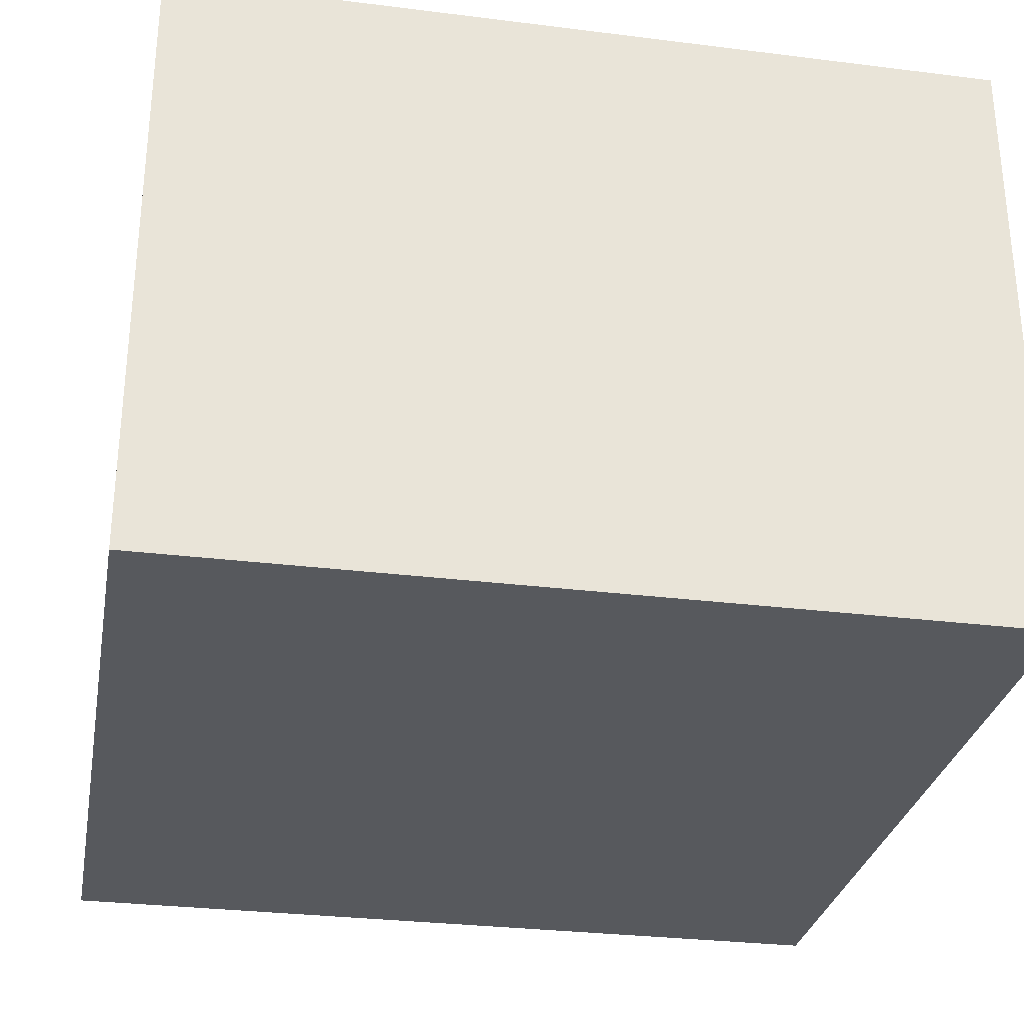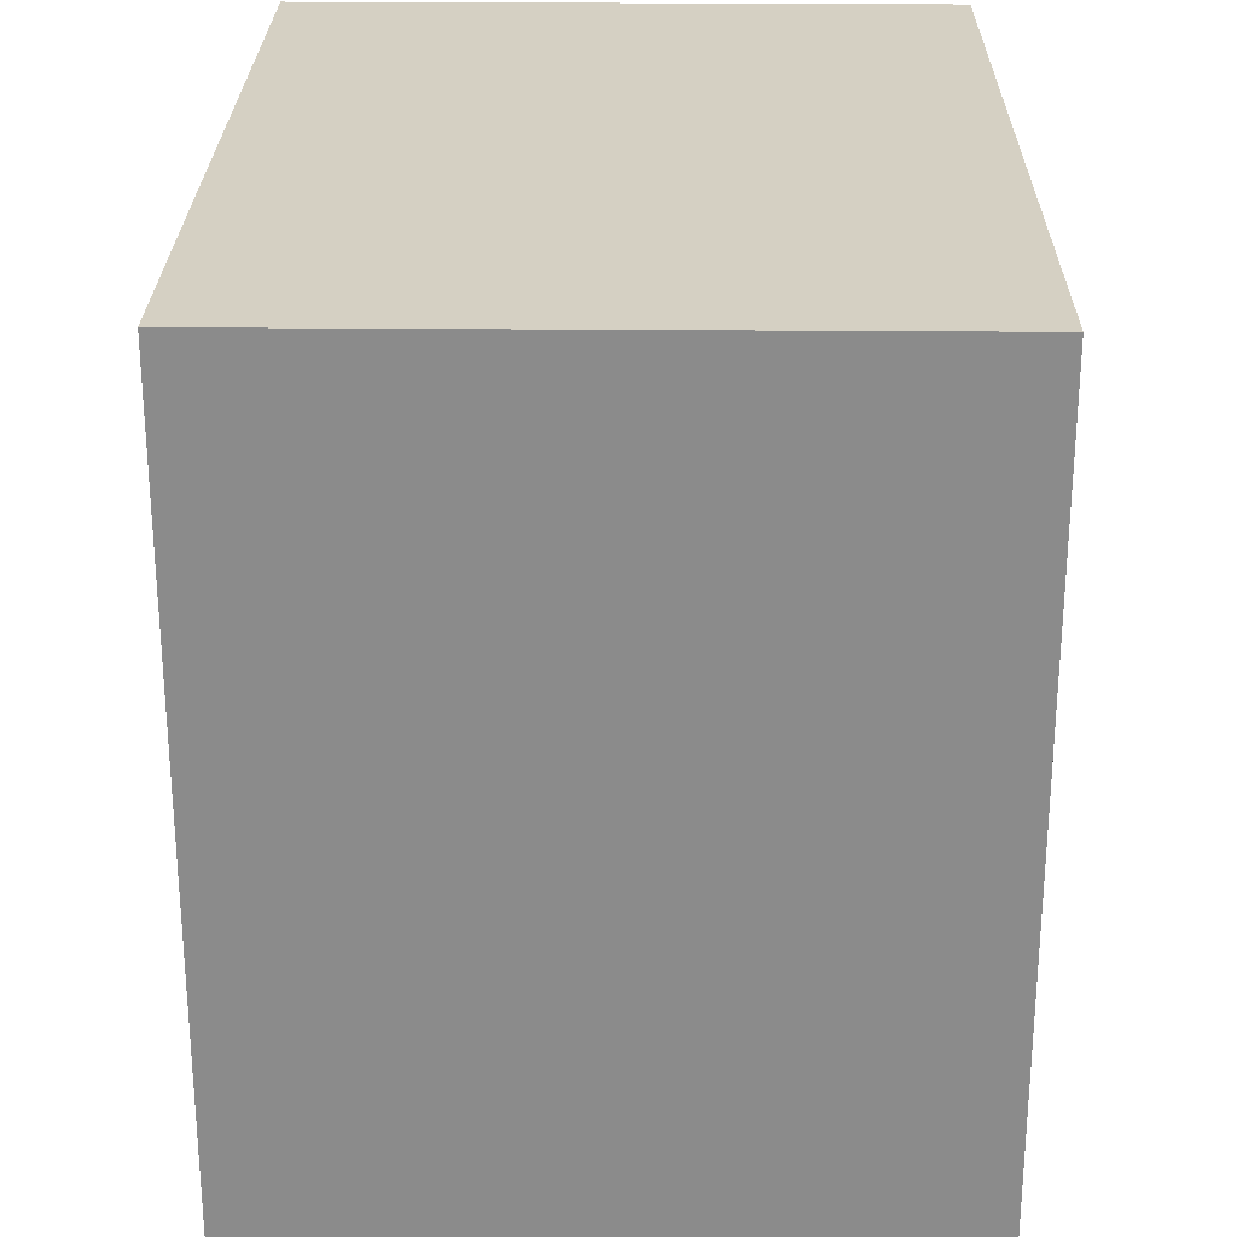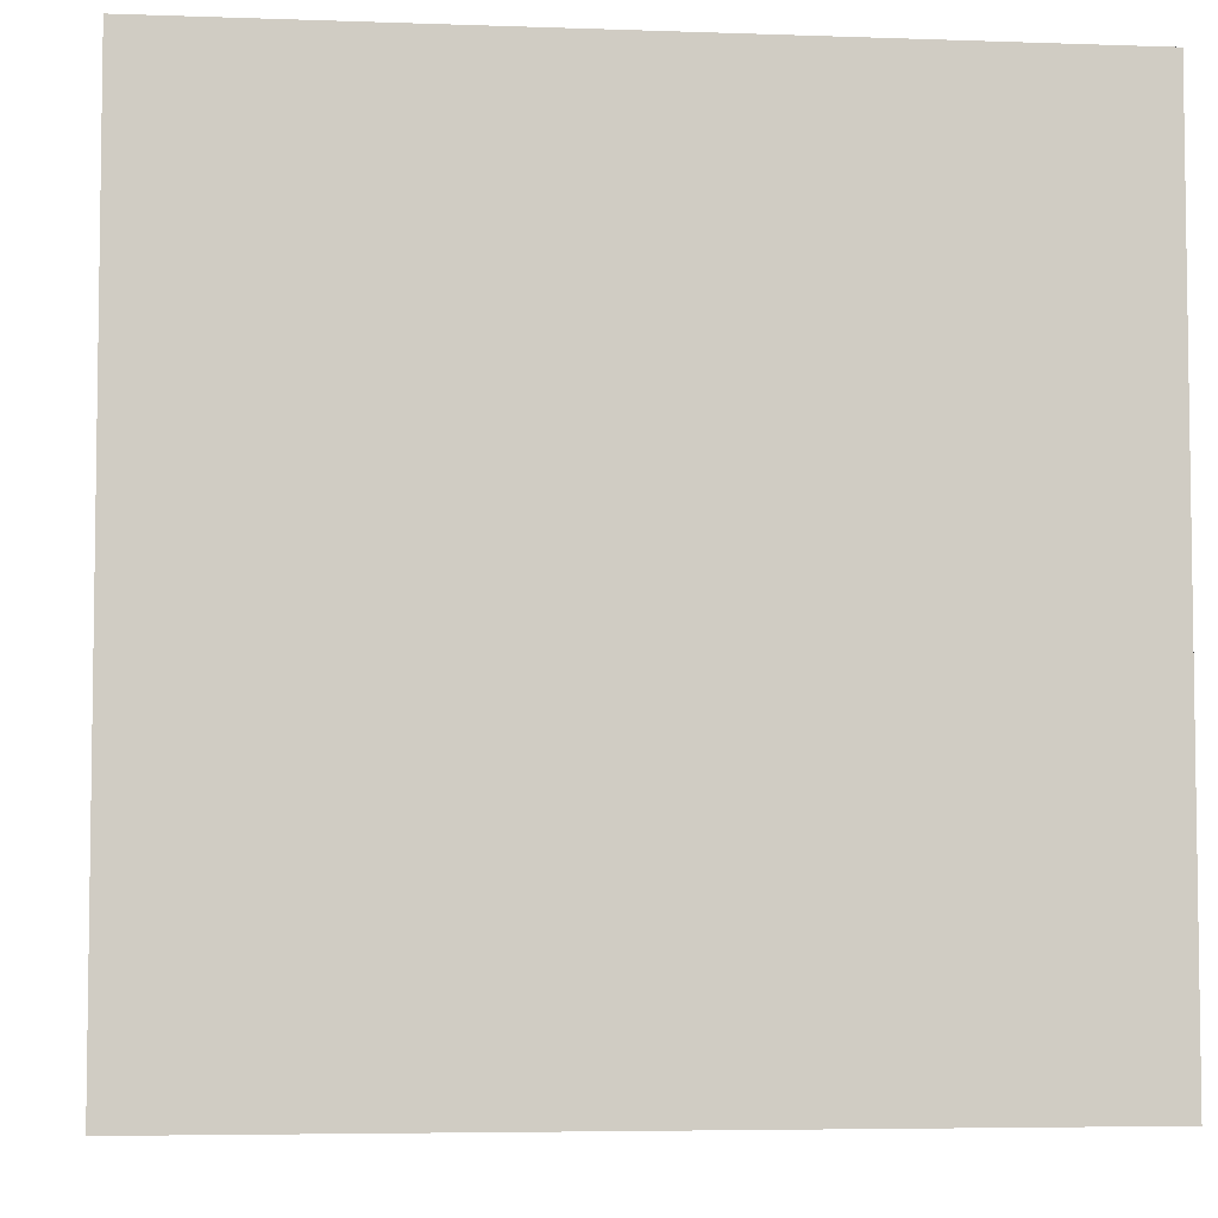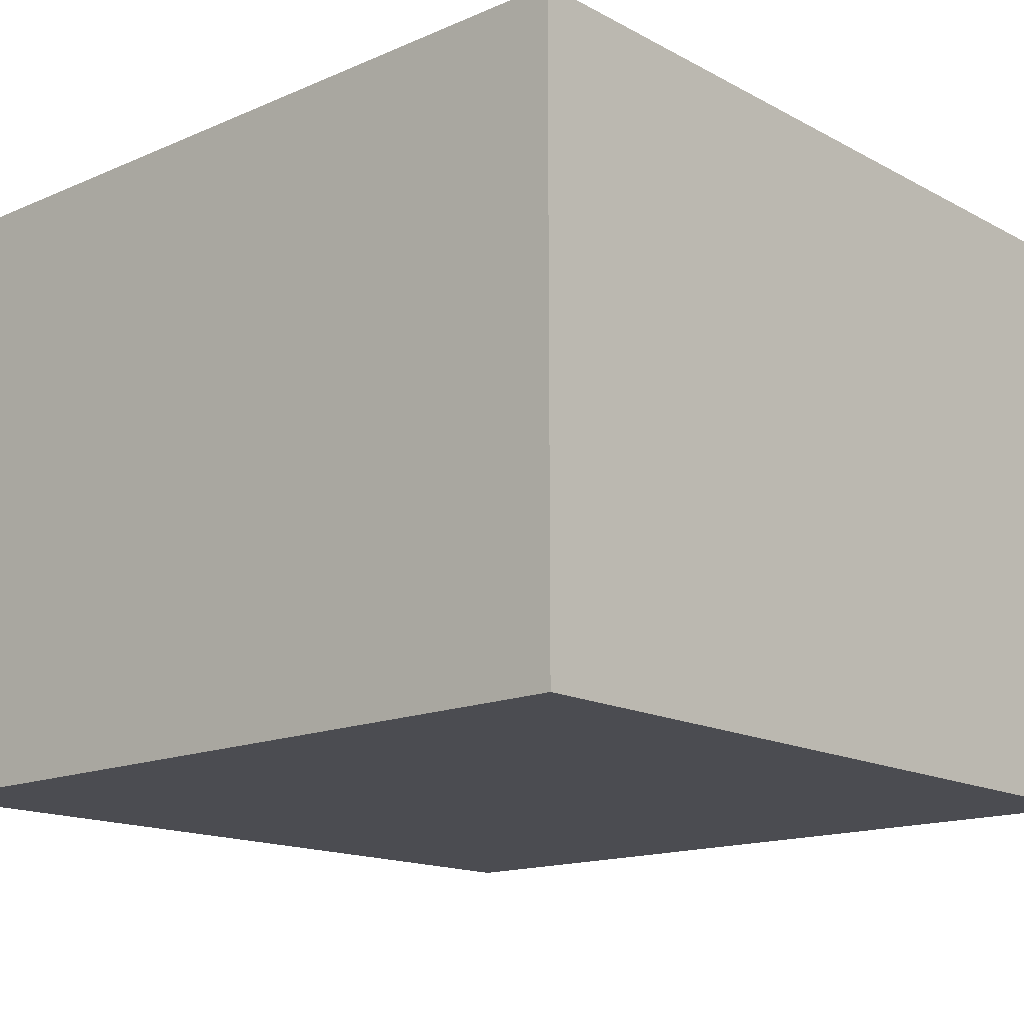
<metadata>
{"format":"obj","ext":"obj","renderer":"f3d","projection":"perspective","resolution":1024,"background":"white","views":[{"elev":-29.7,"azim":169.6,"up":"+Y"},{"elev":26.1,"azim":-89.2,"up":"+Z"},{"elev":-5.2,"azim":173.7,"up":"+Z"},{"elev":-15.5,"azim":42.0,"up":"+Y"}]}
</metadata>
<code>
o
v -0.8 0.3 0.8
v -0.8 0.3 0.6
v -0.8 0.3 0.5
v -0.8 0.3 0.1
v -0.8 0.3 0
v -0.8 0.3 -0.3
v -0.8 0.3 -0.4
v -0.8 0.3 -0.8
v -0.8 0.5 0.8
v -0.8 0.5 0.6
v -0.8 0.5 0.5
v -0.8 0.5 0.1
v -0.8 0.5 0
v -0.8 0.5 -0.3
v -0.8 0.5 -0.4
v -0.8 0.5 -0.8
v -0.8 0.6 0.8
v -0.8 0.6 0.4
v -0.8 0.6 0.3
v -0.8 0.6 -0.1
v -0.8 0.6 -0.2
v -0.8 0.6 -0.5
v -0.8 0.6 -0.6
v -0.8 0.6 -0.8
v -0.8 0.8 0.8
v -0.8 0.8 0.4
v -0.8 0.8 0.3
v -0.8 0.8 -0.1
v -0.8 0.8 -0.2
v -0.8 0.8 -0.5
v -0.8 0.8 -0.6
v -0.8 0.8 -0.8
v -0.8 0.9 0.8
v -0.8 0.9 0.6
v -0.8 0.9 0.5
v -0.8 0.9 0.1
v -0.8 0.9 0
v -0.8 0.9 -0.3
v -0.8 0.9 -0.4
v -0.8 0.9 -0.8
v -0.8 1.1 0.8
v -0.8 1.1 0.6
v -0.8 1.1 0.5
v -0.8 1.1 0.1
v -0.8 1.1 0
v -0.8 1.1 -0.3
v -0.8 1.1 -0.4
v -0.8 1.1 -0.8
v -0.8 1.2 0.8
v -0.8 1.2 0.4
v -0.8 1.2 0.3
v -0.8 1.2 -0.1
v -0.8 1.2 -0.2
v -0.8 1.2 -0.5
v -0.8 1.2 -0.6
v -0.8 1.2 -0.8
v -0.8 1.4 0.8
v -0.8 1.4 0.4
v -0.8 1.4 0.3
v -0.8 1.4 -0.1
v -0.8 1.4 -0.2
v -0.8 1.4 -0.5
v -0.8 1.4 -0.6
v -0.8 1.4 -0.8
v -0.8 1.5 0.8
v -0.8 1.5 -0.8
v 0.8 0.3 0.8
v 0.8 0.3 0.4
v 0.8 0.3 0.3
v 0.8 0.3 -0.1
v 0.8 0.3 -0.2
v 0.8 0.3 -0.5
v 0.8 0.3 -0.6
v 0.8 0.3 -0.8
v 0.8 0.5 0.8
v 0.8 0.5 0.4
v 0.8 0.5 0.3
v 0.8 0.5 -0.1
v 0.8 0.5 -0.2
v 0.8 0.5 -0.5
v 0.8 0.5 -0.6
v 0.8 0.5 -0.8
v 0.8 0.6 0.8
v 0.8 0.6 0.6
v 0.8 0.6 0.5
v 0.8 0.6 0.1
v 0.8 0.6 0
v 0.8 0.6 -0.3
v 0.8 0.6 -0.4
v 0.8 0.6 -0.8
v 0.8 0.8 0.8
v 0.8 0.8 0.6
v 0.8 0.8 0.5
v 0.8 0.8 0.1
v 0.8 0.8 0
v 0.8 0.8 -0.3
v 0.8 0.8 -0.4
v 0.8 0.8 -0.8
v 0.8 0.9 0.8
v 0.8 0.9 0.4
v 0.8 0.9 0.3
v 0.8 0.9 -0.1
v 0.8 0.9 -0.2
v 0.8 0.9 -0.5
v 0.8 0.9 -0.6
v 0.8 0.9 -0.8
v 0.8 1.1 0.8
v 0.8 1.1 0.4
v 0.8 1.1 0.3
v 0.8 1.1 -0.1
v 0.8 1.1 -0.2
v 0.8 1.1 -0.5
v 0.8 1.1 -0.6
v 0.8 1.1 -0.8
v 0.8 1.2 0.8
v 0.8 1.2 0.6
v 0.8 1.2 0.5
v 0.8 1.2 0.1
v 0.8 1.2 0
v 0.8 1.2 -0.3
v 0.8 1.2 -0.4
v 0.8 1.2 -0.8
v 0.8 1.4 0.8
v 0.8 1.4 0.6
v 0.8 1.4 0.5
v 0.8 1.4 0.1
v 0.8 1.4 0
v 0.8 1.4 -0.3
v 0.8 1.4 -0.4
v 0.8 1.4 -0.8
v 0.8 1.5 0.8
v 0.8 1.5 -0.8
v -0.8 0.3 0.8
v -0.8 0.5 0.8
v -0.8 0.6 0.8
v -0.8 0.8 0.8
v -0.8 0.9 0.8
v -0.8 1.1 0.8
v -0.8 1.2 0.8
v -0.8 1.4 0.8
v -0.8 1.5 0.8
v -0.6 0.6 0.8
v -0.6 0.8 0.8
v -0.6 1.2 0.8
v -0.6 1.4 0.8
v -0.5 0.6 0.8
v -0.5 0.8 0.8
v -0.5 1.2 0.8
v -0.5 1.4 0.8
v -0.4 0.3 0.8
v -0.4 0.5 0.8
v -0.4 0.9 0.8
v -0.4 1.1 0.8
v -0.3 0.3 0.8
v -0.3 0.5 0.8
v -0.3 0.9 0.8
v -0.3 1.1 0.8
v -0.1 0.6 0.8
v -0.1 0.8 0.8
v -0.1 1.2 0.8
v -0.1 1.4 0.8
v 0 0.6 0.8
v 0 0.8 0.8
v 0 1.2 0.8
v 0 1.4 0.8
v 0.1 0.3 0.8
v 0.1 0.5 0.8
v 0.1 0.9 0.8
v 0.1 1.1 0.8
v 0.2 0.3 0.8
v 0.2 0.5 0.8
v 0.2 0.9 0.8
v 0.2 1.1 0.8
v 0.3 0.6 0.8
v 0.3 0.8 0.8
v 0.3 1.2 0.8
v 0.3 1.4 0.8
v 0.4 0.6 0.8
v 0.4 0.8 0.8
v 0.4 1.2 0.8
v 0.4 1.4 0.8
v 0.5 0.3 0.8
v 0.5 0.5 0.8
v 0.5 0.9 0.8
v 0.5 1.1 0.8
v 0.6 0.3 0.8
v 0.6 0.5 0.8
v 0.6 0.9 0.8
v 0.6 1.1 0.8
v 0.8 0.3 0.8
v 0.8 0.5 0.8
v 0.8 0.6 0.8
v 0.8 0.8 0.8
v 0.8 0.9 0.8
v 0.8 1.1 0.8
v 0.8 1.2 0.8
v 0.8 1.4 0.8
v 0.8 1.5 0.8
v -0.8 0.3 -0.8
v -0.8 0.5 -0.8
v -0.8 0.6 -0.8
v -0.8 0.8 -0.8
v -0.8 0.9 -0.8
v -0.8 1.1 -0.8
v -0.8 1.2 -0.8
v -0.8 1.4 -0.8
v -0.8 1.5 -0.8
v -0.6 0.3 -0.8
v -0.6 0.5 -0.8
v -0.6 0.9 -0.8
v -0.6 1.1 -0.8
v -0.5 0.3 -0.8
v -0.5 0.5 -0.8
v -0.5 0.9 -0.8
v -0.5 1.1 -0.8
v -0.4 0.6 -0.8
v -0.4 0.8 -0.8
v -0.4 1.2 -0.8
v -0.4 1.4 -0.8
v -0.3 0.6 -0.8
v -0.3 0.8 -0.8
v -0.3 1.2 -0.8
v -0.3 1.4 -0.8
v -0.2 0.3 -0.8
v -0.2 0.5 -0.8
v -0.2 0.9 -0.8
v -0.2 1.1 -0.8
v -0.1 0.3 -0.8
v -0.1 0.5 -0.8
v -0.1 0.9 -0.8
v -0.1 1.1 -0.8
v 0 0.6 -0.8
v 0 0.8 -0.8
v 0 1.2 -0.8
v 0 1.4 -0.8
v 0.1 0.6 -0.8
v 0.1 0.8 -0.8
v 0.1 1.2 -0.8
v 0.1 1.4 -0.8
v 0.3 0.3 -0.8
v 0.3 0.5 -0.8
v 0.3 0.9 -0.8
v 0.3 1.1 -0.8
v 0.4 0.3 -0.8
v 0.4 0.5 -0.8
v 0.4 0.9 -0.8
v 0.4 1.1 -0.8
v 0.5 0.6 -0.8
v 0.5 0.8 -0.8
v 0.5 1.2 -0.8
v 0.5 1.4 -0.8
v 0.6 0.6 -0.8
v 0.6 0.8 -0.8
v 0.6 1.2 -0.8
v 0.6 1.4 -0.8
v 0.8 0.3 -0.8
v 0.8 0.5 -0.8
v 0.8 0.6 -0.8
v 0.8 0.8 -0.8
v 0.8 0.9 -0.8
v 0.8 1.1 -0.8
v 0.8 1.2 -0.8
v 0.8 1.4 -0.8
v 0.8 1.5 -0.8
v -0.8 0.3 0.8
v -0.4 0.3 0.8
v -0.3 0.3 0.8
v 0.1 0.3 0.8
v 0.2 0.3 0.8
v 0.5 0.3 0.8
v 0.6 0.3 0.8
v 0.8 0.3 0.8
v -0.7 0.3 0.7
v -0.4 0.3 0.7
v -0.3 0.3 0.7
v 0.1 0.3 0.7
v 0.2 0.3 0.7
v 0.5 0.3 0.7
v 0.6 0.3 0.7
v 0.7 0.3 0.7
v -0.8 0.3 0.6
v -0.7 0.3 0.6
v -0.8 0.3 0.5
v -0.7 0.3 0.5
v 0.7 0.3 0.4
v 0.8 0.3 0.4
v 0.7 0.3 0.3
v 0.8 0.3 0.3
v -0.8 0.3 0.1
v -0.7 0.3 0.1
v -0.8 0.3 0
v -0.7 0.3 0
v 0.7 0.3 -0.1
v 0.8 0.3 -0.1
v 0.7 0.3 -0.2
v 0.8 0.3 -0.2
v -0.8 0.3 -0.3
v -0.7 0.3 -0.3
v -0.8 0.3 -0.4
v -0.7 0.3 -0.4
v 0.7 0.3 -0.5
v 0.8 0.3 -0.5
v -0.7 0.3 -0.6
v 0.7 0.3 -0.6
v 0.8 0.3 -0.6
v -0.7 0.3 -0.7
v -0.6 0.3 -0.7
v -0.5 0.3 -0.7
v -0.2 0.3 -0.7
v -0.1 0.3 -0.7
v 0.3 0.3 -0.7
v 0.4 0.3 -0.7
v 0.7 0.3 -0.7
v -0.8 0.3 -0.8
v -0.6 0.3 -0.8
v -0.5 0.3 -0.8
v -0.2 0.3 -0.8
v -0.1 0.3 -0.8
v 0.3 0.3 -0.8
v 0.4 0.3 -0.8
v 0.8 0.3 -0.8
v -0.8 1.5 0.8
v 0.8 1.5 0.8
v -0.7 1.5 0.7
v 0.7 1.5 0.7
v -0.7 1.5 -0.7
v 0.7 1.5 -0.7
v -0.8 1.5 -0.8
v 0.8 1.5 -0.8
f 9 2 1
f 10 3 2
f 10 2 9
f 11 4 3
f 11 3 10
f 12 5 4
f 12 4 11
f 13 6 5
f 13 5 12
f 14 7 6
f 14 6 13
f 15 8 7
f 15 7 14
f 16 8 15
f 17 14 13
f 17 10 9
f 17 16 15
f 17 15 14
f 17 13 12
f 17 12 11
f 17 11 10
f 18 16 17
f 19 16 18
f 20 16 19
f 21 16 20
f 22 16 21
f 23 16 22
f 24 16 23
f 25 18 17
f 26 19 18
f 26 18 25
f 27 20 19
f 27 19 26
f 28 21 20
f 28 20 27
f 29 22 21
f 29 21 28
f 30 23 22
f 30 22 29
f 31 24 23
f 31 23 30
f 32 24 31
f 33 26 25
f 33 27 26
f 33 32 31
f 33 31 30
f 33 30 29
f 33 29 28
f 33 28 27
f 34 32 33
f 35 32 34
f 36 32 35
f 37 32 36
f 38 32 37
f 39 32 38
f 40 32 39
f 41 34 33
f 42 35 34
f 42 34 41
f 43 36 35
f 43 35 42
f 44 37 36
f 44 36 43
f 45 38 37
f 45 37 44
f 46 39 38
f 46 38 45
f 47 40 39
f 47 39 46
f 48 40 47
f 49 42 41
f 49 43 42
f 49 48 47
f 49 47 46
f 49 46 45
f 49 45 44
f 49 44 43
f 50 48 49
f 51 48 50
f 52 48 51
f 53 48 52
f 54 48 53
f 55 48 54
f 56 48 55
f 57 50 49
f 58 51 50
f 58 50 57
f 59 52 51
f 59 51 58
f 60 53 52
f 60 52 59
f 61 54 53
f 61 53 60
f 62 55 54
f 62 54 61
f 63 56 55
f 63 55 62
f 64 56 63
f 65 58 57
f 65 59 58
f 65 64 63
f 65 63 62
f 65 62 61
f 65 61 60
f 65 60 59
f 66 64 65
f 67 68 75
f 68 69 76
f 75 68 76
f 69 70 77
f 76 69 77
f 70 71 78
f 77 70 78
f 71 72 79
f 78 71 79
f 72 73 80
f 79 72 80
f 73 74 81
f 80 73 81
f 81 74 82
f 79 80 83
f 75 76 83
f 81 82 83
f 80 81 83
f 78 79 83
f 77 78 83
f 76 77 83
f 83 82 84
f 84 82 85
f 85 82 86
f 86 82 87
f 87 82 88
f 88 82 89
f 89 82 90
f 83 84 91
f 84 85 92
f 91 84 92
f 85 86 93
f 92 85 93
f 86 87 94
f 93 86 94
f 87 88 95
f 94 87 95
f 88 89 96
f 95 88 96
f 89 90 97
f 96 89 97
f 97 90 98
f 91 92 99
f 92 93 99
f 97 98 99
f 96 97 99
f 95 96 99
f 94 95 99
f 93 94 99
f 99 98 100
f 100 98 101
f 101 98 102
f 102 98 103
f 103 98 104
f 104 98 105
f 105 98 106
f 99 100 107
f 100 101 108
f 107 100 108
f 101 102 109
f 108 101 109
f 102 103 110
f 109 102 110
f 103 104 111
f 110 103 111
f 104 105 112
f 111 104 112
f 105 106 113
f 112 105 113
f 113 106 114
f 107 108 115
f 108 109 115
f 113 114 115
f 112 113 115
f 111 112 115
f 110 111 115
f 109 110 115
f 115 114 116
f 116 114 117
f 117 114 118
f 118 114 119
f 119 114 120
f 120 114 121
f 121 114 122
f 115 116 123
f 116 117 124
f 123 116 124
f 117 118 125
f 124 117 125
f 118 119 126
f 125 118 126
f 119 120 127
f 126 119 127
f 120 121 128
f 127 120 128
f 121 122 129
f 128 121 129
f 129 122 130
f 123 124 131
f 124 125 131
f 129 130 131
f 128 129 131
f 127 128 131
f 126 127 131
f 125 126 131
f 131 130 132
f 142 135 134
f 142 136 135
f 143 137 136
f 143 136 142
f 144 140 139
f 144 139 138
f 145 141 140
f 145 140 144
f 146 142 134
f 146 143 142
f 147 137 143
f 147 143 146
f 148 144 138
f 148 145 144
f 149 141 145
f 149 145 148
f 150 134 133
f 151 146 134
f 151 134 150
f 152 137 147
f 152 138 137
f 153 148 138
f 153 138 152
f 154 151 150
f 155 146 151
f 155 151 154
f 156 152 147
f 156 153 152
f 157 148 153
f 157 153 156
f 158 146 155
f 158 147 146
f 159 156 147
f 159 147 158
f 160 148 157
f 160 149 148
f 161 141 149
f 161 149 160
f 162 158 155
f 162 159 158
f 163 156 159
f 163 159 162
f 164 160 157
f 164 161 160
f 165 141 161
f 165 161 164
f 166 155 154
f 167 162 155
f 167 155 166
f 168 156 163
f 168 157 156
f 169 164 157
f 169 157 168
f 170 167 166
f 171 162 167
f 171 167 170
f 172 168 163
f 172 169 168
f 173 164 169
f 173 169 172
f 174 162 171
f 174 163 162
f 175 172 163
f 175 163 174
f 176 164 173
f 176 165 164
f 177 141 165
f 177 165 176
f 178 174 171
f 178 175 174
f 179 172 175
f 179 175 178
f 180 176 173
f 180 177 176
f 181 141 177
f 181 177 180
f 182 171 170
f 183 178 171
f 183 171 182
f 184 173 172
f 184 172 179
f 185 180 173
f 185 173 184
f 186 183 182
f 187 178 183
f 187 183 186
f 188 184 179
f 188 185 184
f 189 180 185
f 189 185 188
f 190 187 186
f 191 178 187
f 191 187 190
f 192 179 178
f 192 178 191
f 193 188 179
f 193 179 192
f 194 189 188
f 194 188 193
f 195 180 189
f 195 189 194
f 196 181 180
f 196 180 195
f 197 141 181
f 197 181 196
f 198 141 197
f 199 200 208
f 200 201 209
f 208 200 209
f 202 203 210
f 203 204 210
f 204 205 211
f 210 204 211
f 208 209 212
f 209 201 213
f 212 209 213
f 202 210 214
f 210 211 214
f 211 205 215
f 214 211 215
f 201 202 216
f 213 201 216
f 202 214 217
f 216 202 217
f 215 205 218
f 205 206 218
f 206 207 219
f 218 206 219
f 213 216 220
f 216 217 220
f 217 214 221
f 220 217 221
f 215 218 222
f 218 219 222
f 219 207 223
f 222 219 223
f 212 213 224
f 213 220 225
f 224 213 225
f 221 214 226
f 214 215 226
f 215 222 227
f 226 215 227
f 224 225 228
f 225 220 229
f 228 225 229
f 221 226 230
f 226 227 230
f 227 222 231
f 230 227 231
f 229 220 232
f 220 221 232
f 221 230 233
f 232 221 233
f 231 222 234
f 222 223 234
f 223 207 235
f 234 223 235
f 229 232 236
f 232 233 236
f 233 230 237
f 236 233 237
f 231 234 238
f 234 235 238
f 235 207 239
f 238 235 239
f 228 229 240
f 229 236 241
f 240 229 241
f 230 231 242
f 237 230 242
f 231 238 243
f 242 231 243
f 240 241 244
f 241 236 245
f 244 241 245
f 237 242 246
f 242 243 246
f 243 238 247
f 246 243 247
f 245 236 248
f 236 237 248
f 237 246 249
f 248 237 249
f 247 238 250
f 238 239 250
f 239 207 251
f 250 239 251
f 245 248 252
f 248 249 252
f 249 246 253
f 252 249 253
f 247 250 254
f 250 251 254
f 251 207 255
f 254 251 255
f 244 245 256
f 245 252 257
f 256 245 257
f 252 253 258
f 257 252 258
f 253 246 259
f 258 253 259
f 246 247 260
f 259 246 260
f 247 254 261
f 260 247 261
f 254 255 262
f 261 254 262
f 255 207 263
f 262 255 263
f 263 207 264
f 273 266 265
f 274 267 266
f 274 266 273
f 275 268 267
f 275 267 274
f 276 269 268
f 276 268 275
f 277 270 269
f 277 269 276
f 278 271 270
f 278 270 277
f 279 272 271
f 279 271 278
f 280 272 279
f 281 273 265
f 282 278 277
f 282 273 281
f 282 274 273
f 282 280 279
f 282 279 278
f 282 277 276
f 282 276 275
f 282 275 274
f 283 282 281
f 284 280 282
f 284 282 283
f 285 272 280
f 285 280 284
f 286 272 285
f 287 285 284
f 287 286 285
f 288 286 287
f 289 284 283
f 290 287 284
f 290 284 289
f 291 290 289
f 292 287 290
f 292 290 291
f 293 288 287
f 293 287 292
f 294 288 293
f 295 293 292
f 295 294 293
f 296 294 295
f 297 292 291
f 298 295 292
f 298 292 297
f 299 298 297
f 300 295 298
f 300 298 299
f 301 296 295
f 301 295 300
f 302 296 301
f 303 300 299
f 303 301 300
f 304 302 301
f 304 301 303
f 305 302 304
f 306 303 299
f 306 304 303
f 307 304 306
f 308 304 307
f 309 304 308
f 310 304 309
f 311 304 310
f 312 304 311
f 313 305 304
f 313 304 312
f 314 306 299
f 314 307 306
f 315 308 307
f 315 307 314
f 316 309 308
f 316 308 315
f 317 310 309
f 317 309 316
f 318 311 310
f 318 310 317
f 319 312 311
f 319 311 318
f 320 313 312
f 320 312 319
f 321 305 313
f 321 313 320
f 322 323 324
f 324 323 325
f 322 324 326
f 324 325 326
f 325 323 327
f 326 325 327
f 322 326 328
f 326 327 328
f 327 323 329
f 328 327 329

</code>
